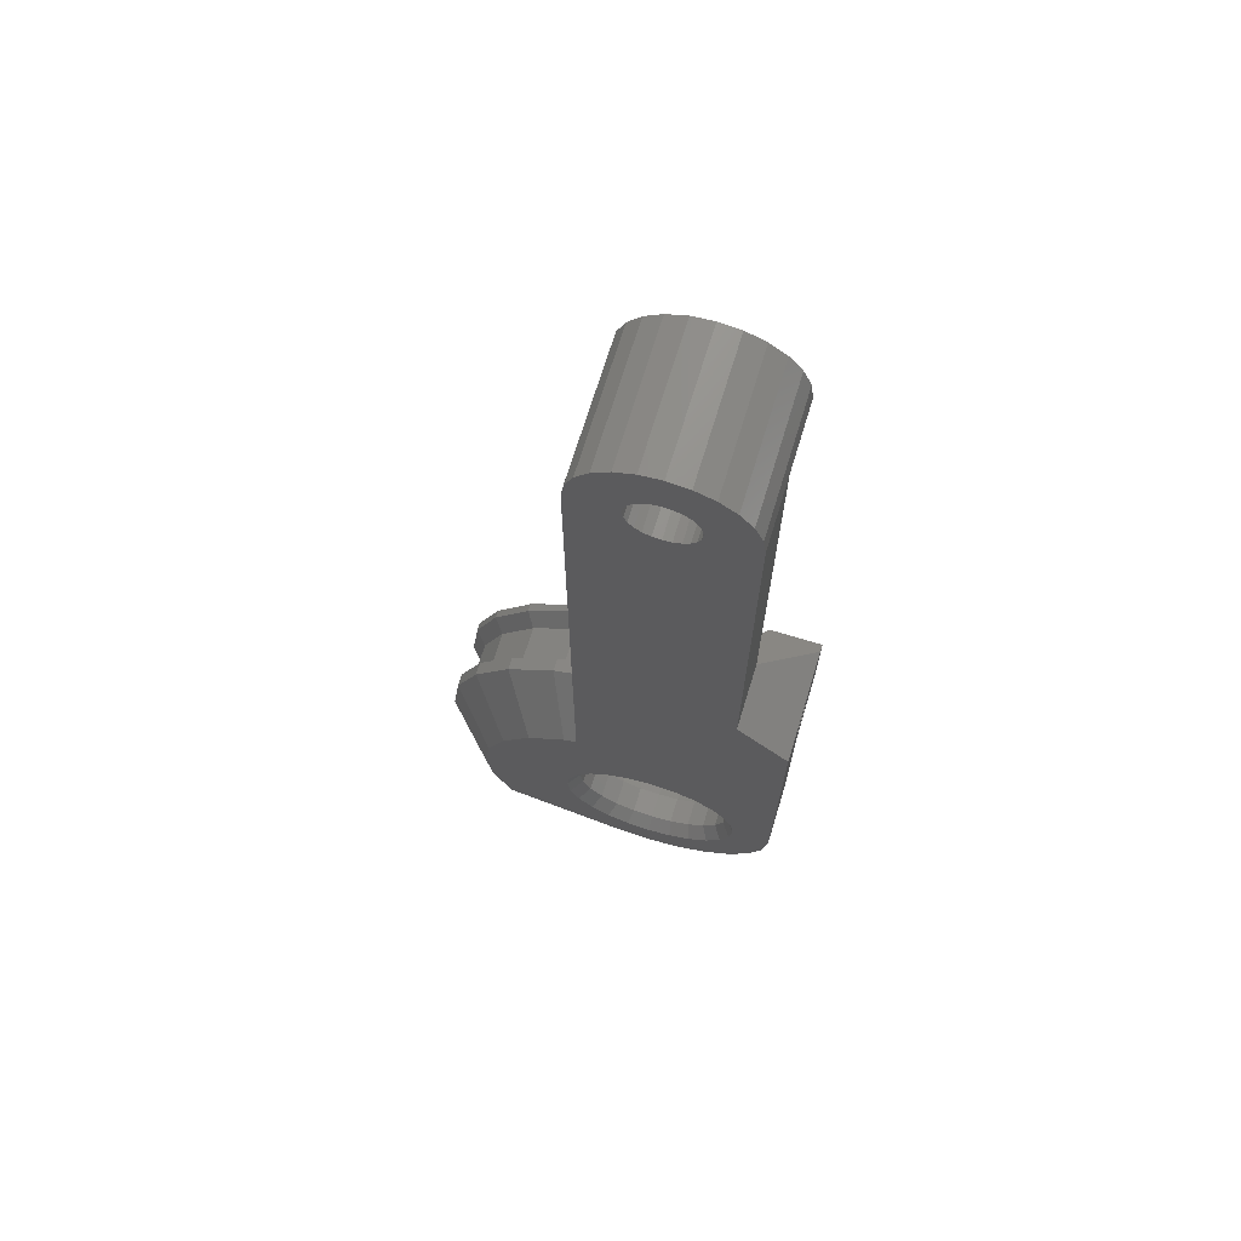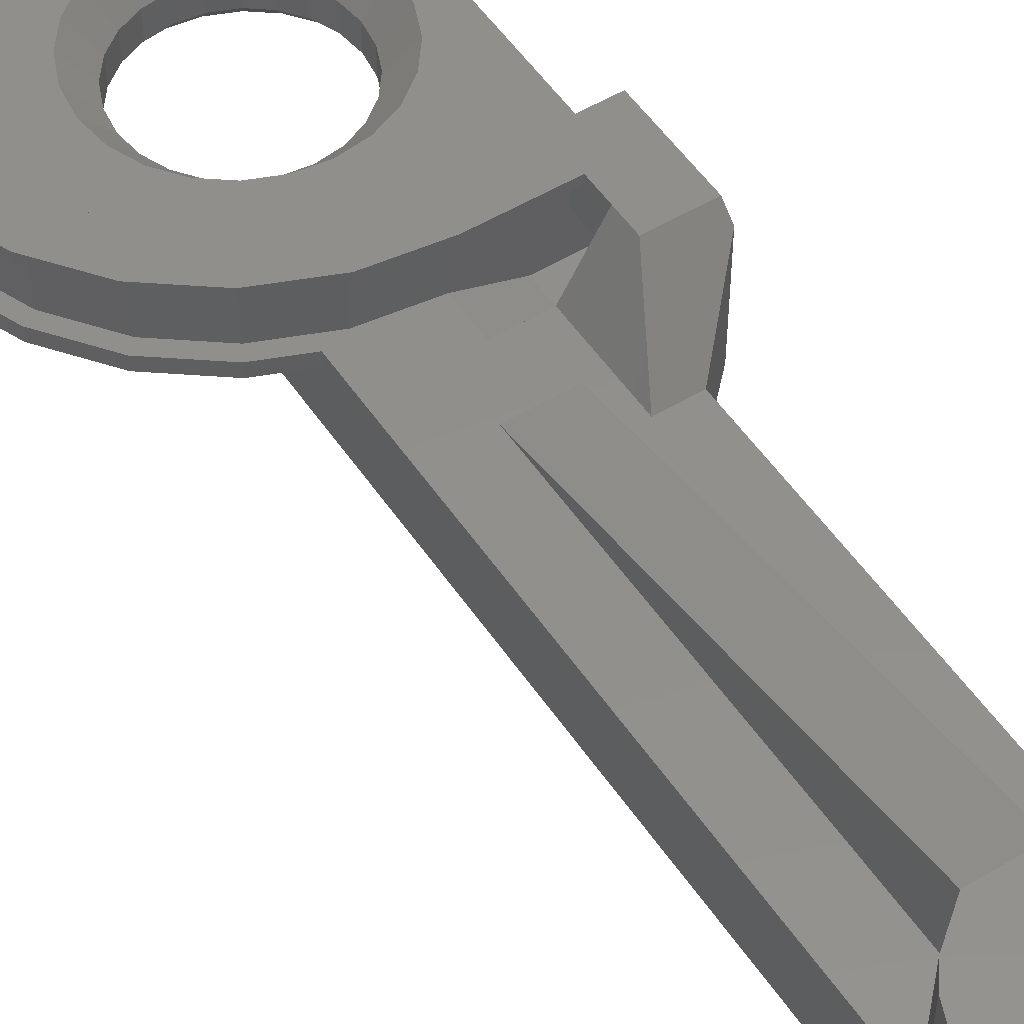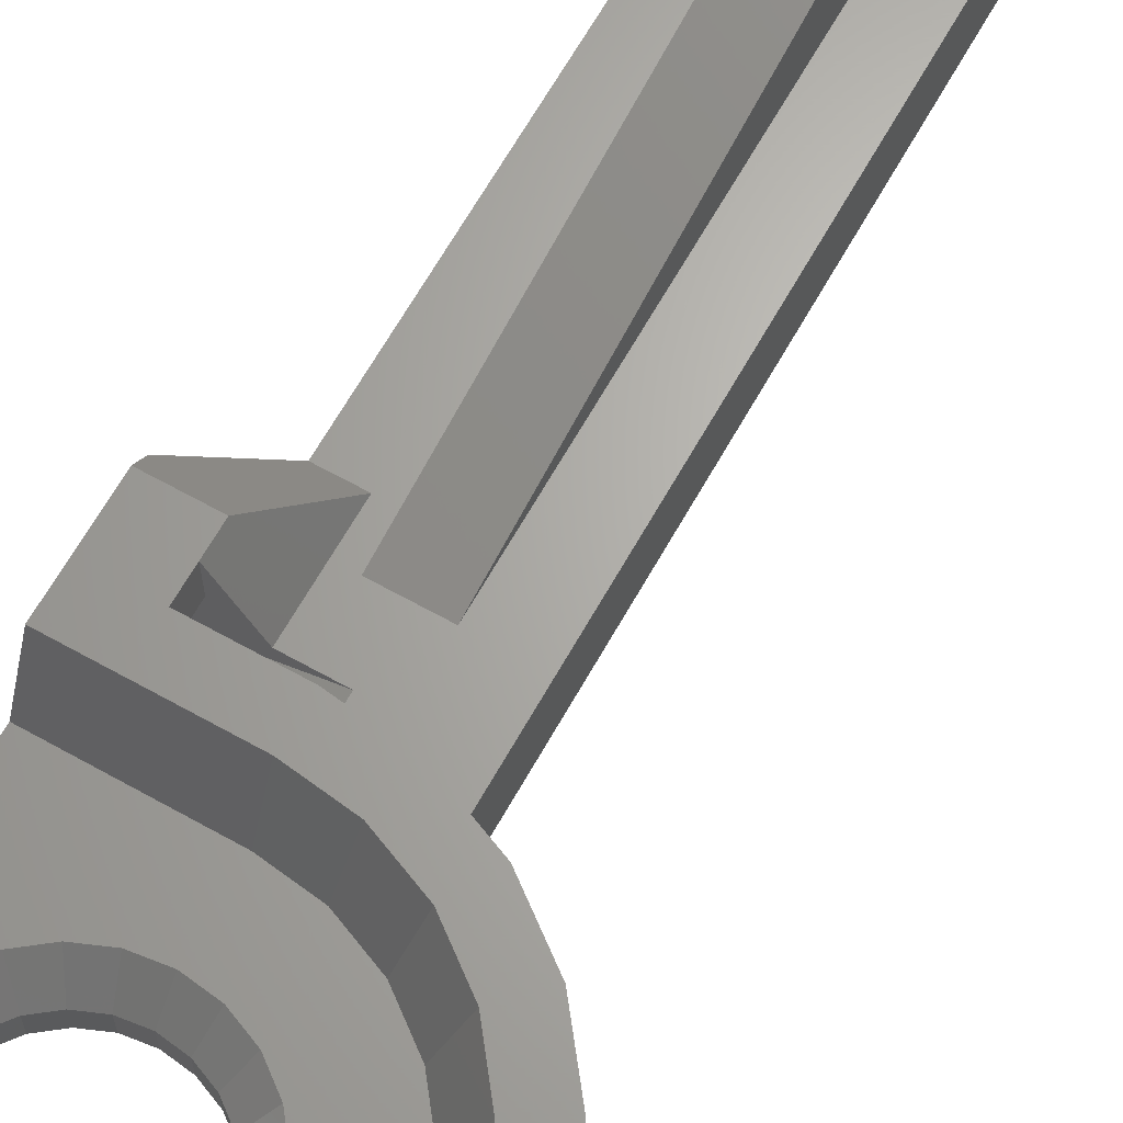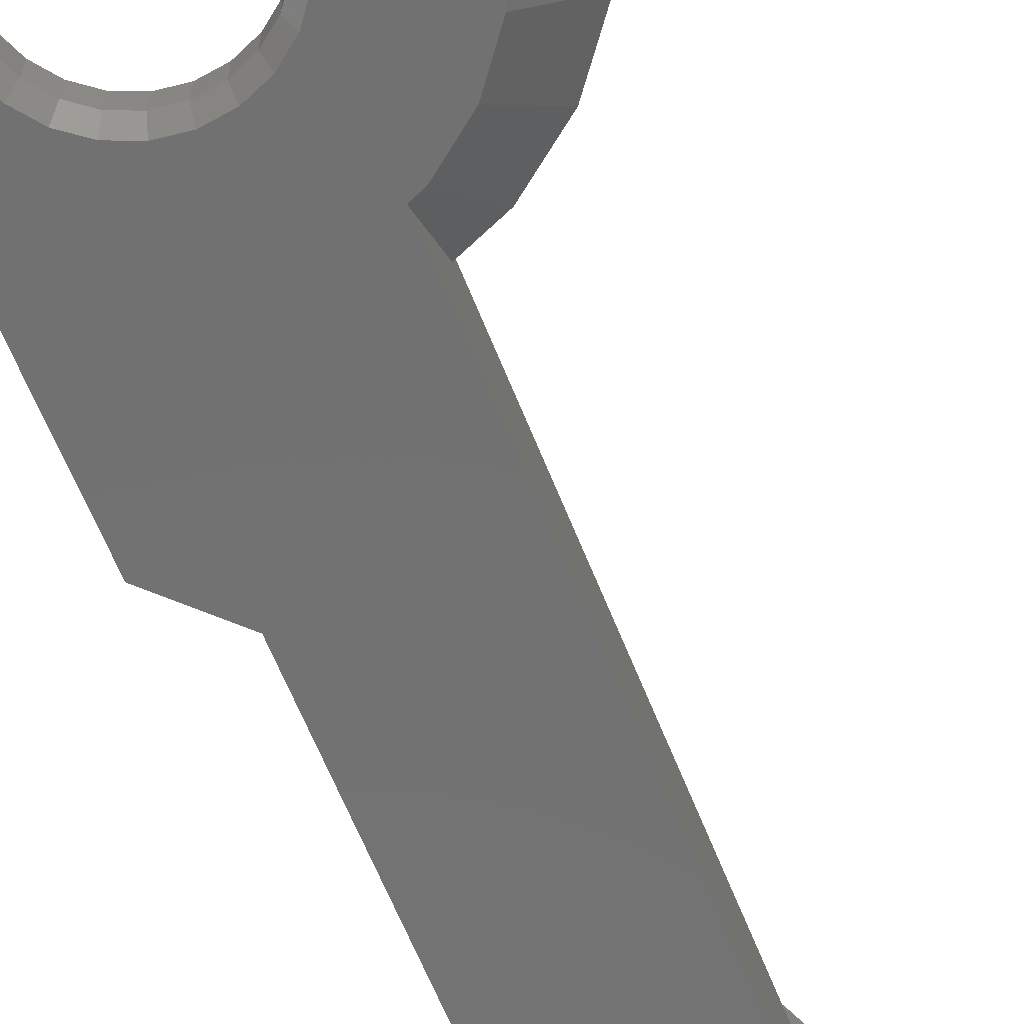
<metadata>
{"format":"stl","ext":"stl","renderer":"f3d","projection":"perspective","resolution":1024,"background":"white","views":[{"elev":69.9,"azim":-163.0,"up":"+Y"},{"elev":52.3,"azim":147.0,"up":"+Z"},{"elev":65.5,"azim":29.3,"up":"+Z"},{"elev":-63.5,"azim":21.7,"up":"+Z"}]}
</metadata>
<code>
# stl→obj: 317 verts, 642 faces
v 137.7 574 6.05
v 136.5 574.9 6.05
v 135.8 573.5 6.05
v 136.7 576.9 6.05
v 137 581.4 6.05
v 137.9 579.2 6.05
v 137.7 574.1 6.05
v 137.9 574.5 6.05
v 138.2 576.9 6.05
v 129.2 584.4 6.05
v 126.2 585.9 6.05
v 124.2 584.4 6.05
v 129.2 585.9 6.05
v 131.1 584.1 6.05
v 131.5 585.6 6.05
v 133 583.4 6.05
v 132.2 585.3 6.05
v 133.7 584.7 6.05
v 134.5 582.2 6.05
v 135.6 583.2 6.05
v 135.7 580.6 6.05
v 136.5 578.8 6.05
v 126.2 587.9 6.05
v 124.2 587.9 6.05
v 126.2 586.9 6.05
v 124.9 574.4 3.75
v 125.7 573.3 1.25
v 125.7 573.3 3.75
v 124.9 574.4 1.25
v 129.2 571.9 3.75
v 127.9 572 1.25
v 129.2 571.9 1.25
v 127.9 572 3.75
v 124.4 575.6 3.75
v 124.4 575.6 1.25
v 126.7 572.5 3.75
v 126.7 572.5 1.25
v 124.2 576.9 3.75
v 124.2 576.9 1.25
v 138.2 576.9 3.25
v 137.9 574.5 3.75
v 137.9 574.5 3.25
v 138.2 576.9 3.75
v 126.2 590.4 3.75
v 124.2 588.4 1.25
v 124.2 588.4 5.59
v 126.2 590.4 1.25
v 126.3 606.1 6.25
v 126.3 607.6 6.25
v 126.2 606.9 6.25
v 126.6 605.4 6.25
v 126.6 608.4 6.25
v 127.1 604.8 6.25
v 127.1 609 6.25
v 128.2 603.9 6.25
v 127.7 609.5 6.25
v 128 606.9 6.25
v 128 606.6 6.25
v 128.2 606.3 6.25
v 128.4 606 6.25
v 130.2 603.9 6.25
v 128.6 605.8 6.25
v 128.9 605.7 6.25
v 129.2 605.7 6.25
v 129.5 605.7 6.25
v 129.8 605.8 6.25
v 130.1 606 6.25
v 130.2 606.3 6.25
v 131.3 604.8 6.25
v 130.4 606.6 6.25
v 130.4 606.9 6.25
v 130.7 609.5 6.25
v 131.3 609 6.25
v 131.8 605.4 6.25
v 131.8 608.4 6.25
v 132.1 606.1 6.25
v 132.1 607.6 6.25
v 132.2 606.9 6.25
v 128 607.2 6.25
v 128.4 609.8 6.25
v 128.2 607.5 6.25
v 128.4 607.7 6.25
v 128.6 607.9 6.25
v 129.2 609.9 6.25
v 128.9 608 6.25
v 129.2 608.1 6.25
v 129.5 608 6.25
v 130 609.8 6.25
v 129.8 607.9 6.25
v 130.1 607.7 6.25
v 130.2 607.5 6.25
v 130.4 607.2 6.25
v 137.9 579.2 3.25
v 136.2 576.9 1.25
v 136 578.7 1.25
v 132.2 585.3 5.75
v 131.5 585.6 5.75
v 133.7 584.7 5.75
v 135.2 582.9 5.25
v 133.5 584.2 5.25
v 135.6 583.2 5.75
v 137.7 574.1 5.75
v 137.7 574 5.75
v 137.9 574.5 5.75
v 137.4 574.7 3.75
v 137.1 573.8 5.25
v 137.1 573.8 3.75
v 137.4 574.7 5.25
v 134.6 573.2 3.75
v 137.7 574 3.25
v 130.5 572 1.25
v 135.2 573.3 1.25
v 130.5 572 3.75
v 137.7 574 3.75
v 136 575.1 1.25
v 135.2 582.9 3.75
v 133.5 584.2 3.75
v 131.4 585.1 5.25
v 132.2 584.8 3.75
v 131.4 585.1 3.75
v 132.2 584.8 5.25
v 137.7 576.9 5.25
v 138.2 576.9 5.75
v 129.2 585.9 5.75
v 126.2 585.4 5.25
v 126.2 585.9 5.75
v 129.2 585.4 5.25
v 130.2 588.9 3.75
v 130.2 603.9 3.75
v 135.6 583.2 3.25
v 135.3 580.4 1.25
v 134.2 581.8 1.25
v 137 581.4 3.25
v 124.2 585.4 3.05
v 129.2 585.4 3.75
v 127.2 585.4 3.05
v 124.2 585.4 4.55
v 126.2 585.4 4.55
v 131.9 575.3 1.75
v 132.6 576 1.25
v 132.2 575.1 1.25
v 132.2 576.1 1.75
v 137.7 576.9 3.75
v 135.3 573.4 1.25
v 137.7 574.1 3.25
v 136.6 581.1 5.25
v 137 581.4 5.75
v 133.7 584.7 3.25
v 132.7 582.9 1.25
v 132.2 583.1 1.25
v 132.2 585.3 3.25
v 131.4 579.1 2.75
v 131.9 578.4 1.75
v 131.9 578.4 2.75
v 131.4 579.1 1.75
v 129.2 580 1.75
v 128.3 580.3 1.25
v 129.2 580.4 1.25
v 128.4 579.9 1.75
v 133.1 575.8 3.75
v 131.9 575.3 2.75
v 132.7 574.9 3.75
v 132.2 576.1 2.75
v 131 579.9 1.25
v 131.7 579.3 1.25
v 130.8 579.6 1.75
v 130 579.9 1.75
v 130.1 580.3 1.25
v 125.8 577.8 1.25
v 126.1 576.9 1.75
v 125.7 576.9 1.25
v 126.2 577.7 1.75
v 126.1 576.9 2.75
v 126.2 577.7 2.75
v 127.7 579.6 1.75
v 126.7 579.3 1.25
v 127.5 579.9 1.25
v 127 579.1 1.75
v 126.2 578.6 1.25
v 126.5 578.4 1.75
v 130.8 579.6 2.75
v 130 579.9 2.75
v 127.7 579.6 2.75
v 127 579.1 2.75
v 130.2 573 3.75
v 130.8 574.2 2.75
v 130 573.9 2.75
v 131.2 573.4 3.75
v 126.5 578.4 2.75
v 125.3 577.9 3.75
v 125.7 578.9 3.75
v 131.4 574.7 1.75
v 131.4 574.7 2.75
v 126.2 575.1 1.25
v 127 574.7 1.75
v 126.7 574.4 1.25
v 126.5 575.3 1.75
v 129.2 580 2.75
v 128.4 579.9 2.75
v 131.7 574.4 1.25
v 127 574.7 2.75
v 127.7 574.2 1.75
v 127.7 574.2 2.75
v 132.2 577.7 1.75
v 132.7 576.9 1.25
v 132.3 576.9 1.75
v 132.6 577.8 1.25
v 129.2 573.8 2.75
v 130 573.9 1.75
v 129.2 573.8 1.75
v 132.2 578.6 1.25
v 126.4 579.7 3.75
v 128.3 573.5 1.25
v 127.5 573.8 1.25
v 128.4 573.9 1.75
v 132.2 577.7 2.75
v 125.8 576 1.25
v 126.2 576.1 1.75
v 127.2 573.4 3.75
v 128.4 573.9 2.75
v 128.2 573 3.75
v 126.5 575.3 2.75
v 125.3 575.8 3.75
v 125.7 574.9 3.75
v 126.2 576.1 2.75
v 129.2 573.4 1.25
v 130.8 574.2 1.75
v 131 573.8 1.25
v 125.2 576.9 3.75
v 133.1 577.9 3.75
v 132.3 576.9 2.75
v 133.2 576.9 3.75
v 130.1 573.5 1.25
v 127.2 580.3 3.75
v 132.7 578.9 3.75
v 132 579.7 3.75
v 128.2 580.7 3.75
v 126.4 574 3.75
v 129.2 580.9 3.75
v 130.2 580.7 3.75
v 129.2 572.9 3.75
v 131.2 580.3 3.75
v 132 574 3.75
v 133.8 581.5 3.75
v 134.8 580.1 3.75
v 134.8 573.6 3.75
v 135.5 575.2 3.75
v 135.5 578.6 3.75
v 135.7 576.9 3.75
v 124.2 583.4 3.75
v 129.2 583.4 3.75
v 130.9 583.2 3.75
v 132.5 582.5 3.75
v 133.7 584.7 3.75
v 135.6 583.2 3.75
v 128.2 603.9 3.75
v 128.2 588.9 3.75
v 137.4 579.1 5.25
v 137.9 579.2 5.75
v 137.7 574.1 3.75
v 137 581.4 3.75
v 137.4 579.1 3.75
v 136.6 581.1 3.75
v 137.9 579.2 3.75
v 129.5 608 1.25
v 129.8 607.9 1.25
v 129.8 605.8 1.25
v 129.5 605.7 1.25
v 129.2 605.7 1.25
v 128.9 605.7 1.25
v 130.4 606.9 1.25
v 130.4 607.2 1.25
v 128.6 605.8 1.25
v 128.4 607.7 1.25
v 128.2 607.5 1.25
v 130.1 607.7 1.25
v 128 607.2 1.25
v 128 606.9 1.25
v 130.2 606.3 1.25
v 130.4 606.6 1.25
v 130.2 607.5 1.25
v 130.1 606 1.25
v 129.2 608.1 1.25
v 128.2 606.3 1.25
v 128.4 606 1.25
v 128.6 607.9 1.25
v 128.9 608 1.25
v 132.2 585.3 3.75
v 128 606.6 1.25
v 129.2 586.9 3.75
v 124.2 586.9 3.05
v 127.2 586.9 3.05
v 127.5 586.9 3.75
v 124.2 586.9 4.55
v 126.2 586.9 4.55
v 127.5 590.4 3.75
v 132.2 606.9 1.25
v 132.2 606.9 3.75
v 126.6 605.4 3.75
v 126.3 606.1 3.75
v 126.3 607.6 1.25
v 126.2 606.9 1.25
v 127.7 609.5 1.25
v 128.4 609.8 1.25
v 129.2 609.9 1.25
v 130 609.8 1.25
v 130.7 609.5 1.25
v 126.6 608.4 1.25
v 127.1 609 1.25
v 131.3 609 1.25
v 131.8 608.4 1.25
v 132.1 607.6 1.25
v 127.1 604.8 3.75
v 132.1 606.1 3.75
v 131.8 605.4 3.75
v 131.3 604.8 3.75
v 126.2 606.9 3.75
f 1 2 3
f 2 1 4
f 4 1 5
f 5 1 6
f 6 1 7
f 6 7 8
f 6 8 9
f 10 11 12
f 11 10 13
f 13 10 14
f 13 14 15
f 15 14 16
f 15 16 17
f 17 16 18
f 18 16 19
f 18 19 20
f 20 19 21
f 20 21 5
f 5 21 22
f 5 22 4
f 12 23 24
f 23 12 11
f 23 11 25
f 26 27 28
f 27 26 29
f 30 31 32
f 31 30 33
f 34 29 26
f 29 34 35
f 36 27 37
f 27 36 28
f 38 35 34
f 35 38 39
f 40 41 42
f 41 40 43
f 44 45 46
f 45 44 47
f 48 49 50
f 49 48 51
f 49 51 52
f 52 51 53
f 52 53 54
f 54 53 55
f 54 55 56
f 56 55 57
f 57 55 58
f 58 55 59
f 59 55 60
f 60 55 61
f 60 61 62
f 62 61 63
f 63 61 64
f 64 61 65
f 65 61 66
f 66 61 67
f 67 61 68
f 68 61 69
f 68 69 70
f 70 69 71
f 71 69 72
f 72 69 73
f 73 69 74
f 73 74 75
f 75 74 76
f 75 76 77
f 77 76 78
f 56 79 80
f 79 56 57
f 80 79 81
f 80 81 82
f 80 82 83
f 80 83 84
f 84 83 85
f 84 85 86
f 84 86 87
f 84 87 88
f 88 87 89
f 88 89 90
f 88 90 72
f 72 90 91
f 72 91 92
f 72 92 71
f 33 37 31
f 37 33 36
f 93 94 95
f 94 93 40
f 15 96 97
f 96 15 98
f 98 15 18
f 18 15 17
f 98 99 100
f 99 98 101
f 102 1 103
f 1 102 7
f 7 102 104
f 7 104 8
f 105 106 107
f 106 105 108
f 106 109 107
f 109 106 3
f 3 106 103
f 3 103 1
f 110 111 112
f 111 110 113
f 113 110 114
f 113 114 107
f 113 107 109
f 94 42 115
f 42 94 40
f 108 103 106
f 103 108 104
f 103 104 102
f 100 116 117
f 116 100 99
f 118 119 120
f 119 100 117
f 100 119 118
f 100 118 121
f 97 121 118
f 121 97 96
f 121 96 98
f 121 98 100
f 122 104 108
f 104 122 123
f 124 125 126
f 125 124 127
f 61 128 129
f 130 131 132
f 131 130 133
f 134 135 136
f 135 134 137
f 135 137 138
f 135 138 127
f 127 138 125
f 139 140 141
f 140 139 142
f 143 108 105
f 108 143 122
f 144 110 112
f 110 144 115
f 110 115 42
f 110 42 145
f 101 146 99
f 146 101 147
f 126 13 124
f 13 126 11
f 133 95 131
f 95 133 93
f 148 132 149
f 132 148 130
f 148 150 151
f 150 148 149
f 152 153 154
f 153 152 155
f 156 157 158
f 157 156 159
f 160 161 162
f 161 160 163
f 155 164 165
f 164 155 166
f 167 158 168
f 158 167 156
f 169 170 171
f 170 169 172
f 163 139 161
f 139 163 142
f 172 173 170
f 173 172 174
f 175 176 177
f 176 175 178
f 179 178 180
f 178 179 176
f 181 167 166
f 167 181 182
f 183 178 175
f 178 183 184
f 185 186 187
f 186 185 188
f 189 190 174
f 190 189 191
f 166 168 164
f 168 166 167
f 161 192 193
f 192 161 139
f 194 195 196
f 195 194 197
f 198 159 156
f 159 198 199
f 192 141 200
f 141 192 139
f 201 202 195
f 202 201 203
f 204 205 206
f 205 204 207
f 208 209 210
f 209 208 187
f 155 211 153
f 211 155 165
f 142 205 140
f 205 142 206
f 189 212 191
f 212 189 184
f 202 213 214
f 213 202 215
f 154 204 216
f 204 154 153
f 152 166 155
f 166 152 181
f 199 175 159
f 175 199 183
f 217 197 194
f 197 217 218
f 219 220 203
f 220 219 221
f 203 215 202
f 215 203 220
f 222 223 224
f 223 222 225
f 218 222 197
f 222 218 225
f 215 226 213
f 226 215 210
f 227 200 228
f 200 227 192
f 225 229 223
f 229 225 173
f 230 231 232
f 231 230 216
f 209 228 233
f 228 209 227
f 178 189 180
f 189 178 184
f 216 206 231
f 206 216 204
f 184 234 212
f 234 184 183
f 230 154 216
f 154 230 235
f 154 236 152
f 236 154 235
f 237 183 199
f 183 237 234
f 220 210 215
f 210 220 208
f 238 222 224
f 222 238 201
f 239 199 198
f 199 239 237
f 240 198 182
f 198 240 239
f 221 208 220
f 208 221 241
f 210 233 226
f 233 210 209
f 152 242 181
f 242 152 236
f 195 214 196
f 214 195 202
f 188 193 186
f 193 188 243
f 169 180 172
f 180 169 179
f 153 207 204
f 207 153 211
f 28 229 26
f 229 28 223
f 223 28 224
f 224 28 36
f 224 36 238
f 238 36 219
f 219 36 33
f 219 33 221
f 221 33 30
f 221 30 241
f 241 30 113
f 241 113 185
f 185 113 188
f 188 113 109
f 188 109 243
f 243 109 162
f 162 109 160
f 160 109 232
f 232 109 244
f 244 109 245
f 245 109 246
f 245 246 247
f 245 247 248
f 248 247 249
f 34 250 38
f 250 34 191
f 250 191 212
f 250 212 251
f 191 34 190
f 190 34 26
f 190 26 229
f 251 212 234
f 251 234 237
f 251 237 239
f 251 239 240
f 251 240 252
f 252 240 242
f 252 242 253
f 253 242 236
f 253 236 235
f 253 235 244
f 244 235 230
f 244 230 232
f 170 225 218
f 225 170 173
f 180 174 172
f 174 180 189
f 232 163 160
f 163 232 231
f 171 218 217
f 218 171 170
f 186 192 227
f 192 186 193
f 254 130 148
f 130 254 255
f 18 101 98
f 101 18 20
f 243 161 193
f 161 243 162
f 256 257 55
f 147 258 146
f 258 147 259
f 231 142 163
f 142 231 206
f 241 187 208
f 187 241 185
f 145 114 110
f 114 145 260
f 260 145 42
f 260 42 41
f 159 177 157
f 177 159 175
f 130 261 133
f 261 130 255
f 101 5 147
f 5 101 20
f 182 156 167
f 156 182 198
f 13 97 124
f 97 13 15
f 97 127 124
f 127 97 118
f 242 182 181
f 182 242 240
f 4 247 2
f 247 4 249
f 147 6 259
f 6 147 5
f 3 246 109
f 246 3 2
f 246 2 247
f 219 201 238
f 201 219 203
f 259 9 123
f 9 259 6
f 22 249 4
f 249 22 248
f 123 8 104
f 8 123 9
f 19 253 244
f 253 19 16
f 262 122 143
f 122 262 258
f 197 201 195
f 201 197 222
f 21 244 245
f 244 21 19
f 116 146 263
f 146 116 99
f 93 43 40
f 43 93 264
f 187 227 209
f 227 187 186
f 174 229 173
f 229 174 190
f 89 265 266
f 265 89 87
f 259 122 258
f 122 259 123
f 65 267 268
f 267 65 66
f 263 258 262
f 258 263 146
f 63 269 270
f 269 63 64
f 127 120 135
f 120 127 118
f 92 271 71
f 271 92 272
f 62 270 273
f 270 62 63
f 274 81 275
f 81 274 82
f 90 266 276
f 266 90 89
f 277 57 278
f 57 277 79
f 70 279 68
f 279 70 280
f 91 272 92
f 272 91 281
f 68 282 67
f 282 68 279
f 87 283 265
f 283 87 86
f 284 60 285
f 60 284 59
f 85 286 287
f 286 85 83
f 60 273 285
f 273 60 62
f 83 274 286
f 274 83 82
f 10 250 251
f 250 10 12
f 288 148 151
f 148 288 254
f 22 245 248
f 245 22 21
f 86 287 283
f 287 86 85
f 71 280 70
f 280 71 271
f 278 58 289
f 58 278 57
f 275 79 277
f 79 275 81
f 90 281 91
f 281 90 276
f 64 268 269
f 268 64 65
f 289 59 284
f 59 289 58
f 113 32 111
f 32 113 30
f 66 282 267
f 282 66 67
f 290 291 292
f 291 290 293
f 291 293 294
f 294 293 295
f 295 293 25
f 16 252 253
f 252 16 14
f 24 137 12
f 137 24 294
f 294 24 291
f 250 39 38
f 39 250 45
f 45 250 134
f 134 250 12
f 134 12 137
f 45 134 291
f 45 291 24
f 45 24 46
f 14 251 252
f 251 14 10
f 133 264 93
f 264 133 261
f 295 125 138
f 125 295 126
f 126 295 11
f 11 295 25
f 295 137 294
f 137 295 138
f 296 25 293
f 25 296 23
f 135 292 136
f 292 135 290
f 23 46 24
f 46 23 44
f 44 23 296
f 136 291 134
f 291 136 292
f 128 55 257
f 55 128 61
f 297 151 150
f 151 297 288
f 288 297 298
f 48 299 51
f 299 48 300
f 301 47 302
f 303 277 278
f 277 303 304
f 277 304 275
f 275 304 274
f 274 304 286
f 286 304 305
f 286 305 287
f 287 305 283
f 283 305 306
f 283 306 265
f 265 306 266
f 266 306 276
f 276 306 307
f 276 307 281
f 281 307 272
f 272 307 271
f 47 39 45
f 39 47 35
f 35 47 29
f 29 47 171
f 29 171 27
f 171 47 169
f 169 47 179
f 179 47 176
f 176 47 301
f 176 301 308
f 176 308 309
f 176 309 177
f 177 309 303
f 177 303 157
f 157 303 278
f 157 278 289
f 157 289 284
f 157 284 285
f 157 285 158
f 158 285 273
f 158 273 270
f 158 270 269
f 158 269 268
f 158 268 168
f 168 268 267
f 168 267 282
f 168 282 279
f 168 279 164
f 164 279 280
f 164 280 271
f 164 271 307
f 164 307 310
f 164 310 165
f 165 310 311
f 165 311 211
f 211 311 150
f 150 311 312
f 150 312 297
f 211 150 149
f 211 149 207
f 207 149 205
f 205 149 132
f 27 217 37
f 217 27 171
f 37 217 194
f 37 194 196
f 37 196 31
f 31 196 214
f 31 214 213
f 31 213 32
f 32 213 226
f 32 226 233
f 32 233 111
f 111 233 228
f 111 228 112
f 112 228 200
f 112 200 141
f 112 141 140
f 112 140 205
f 112 205 132
f 112 132 131
f 112 131 144
f 144 131 95
f 144 95 115
f 115 95 94
f 88 307 306
f 307 88 72
f 51 313 53
f 313 51 299
f 256 53 313
f 53 256 55
f 314 74 315
f 74 314 76
f 54 303 309
f 303 54 56
f 315 69 316
f 69 315 74
f 72 310 307
f 310 72 73
f 50 300 48
f 300 50 317
f 310 75 311
f 75 310 73
f 49 317 50
f 317 49 302
f 302 49 301
f 80 305 304
f 305 80 84
f 84 306 305
f 306 84 88
f 52 301 49
f 301 52 308
f 298 76 314
f 76 298 78
f 56 304 303
f 304 56 80
f 69 129 316
f 129 69 61
f 317 47 44
f 47 317 302
f 54 308 52
f 308 54 309
f 312 298 297
f 298 312 78
f 78 312 77
f 311 77 312
f 77 311 75
f 114 105 107
f 105 114 143
f 143 114 260
f 143 260 41
f 117 288 119
f 288 117 254
f 254 117 116
f 254 116 255
f 255 116 263
f 255 263 261
f 261 263 262
f 261 262 264
f 264 262 143
f 264 143 41
f 264 41 43
f 293 257 296
f 257 293 290
f 257 290 128
f 128 290 135
f 128 135 120
f 128 120 129
f 129 120 316
f 316 120 315
f 315 120 119
f 315 119 314
f 314 119 298
f 298 119 288
f 296 317 44
f 317 296 300
f 300 296 299
f 299 296 313
f 313 296 256
f 256 296 257

</code>
